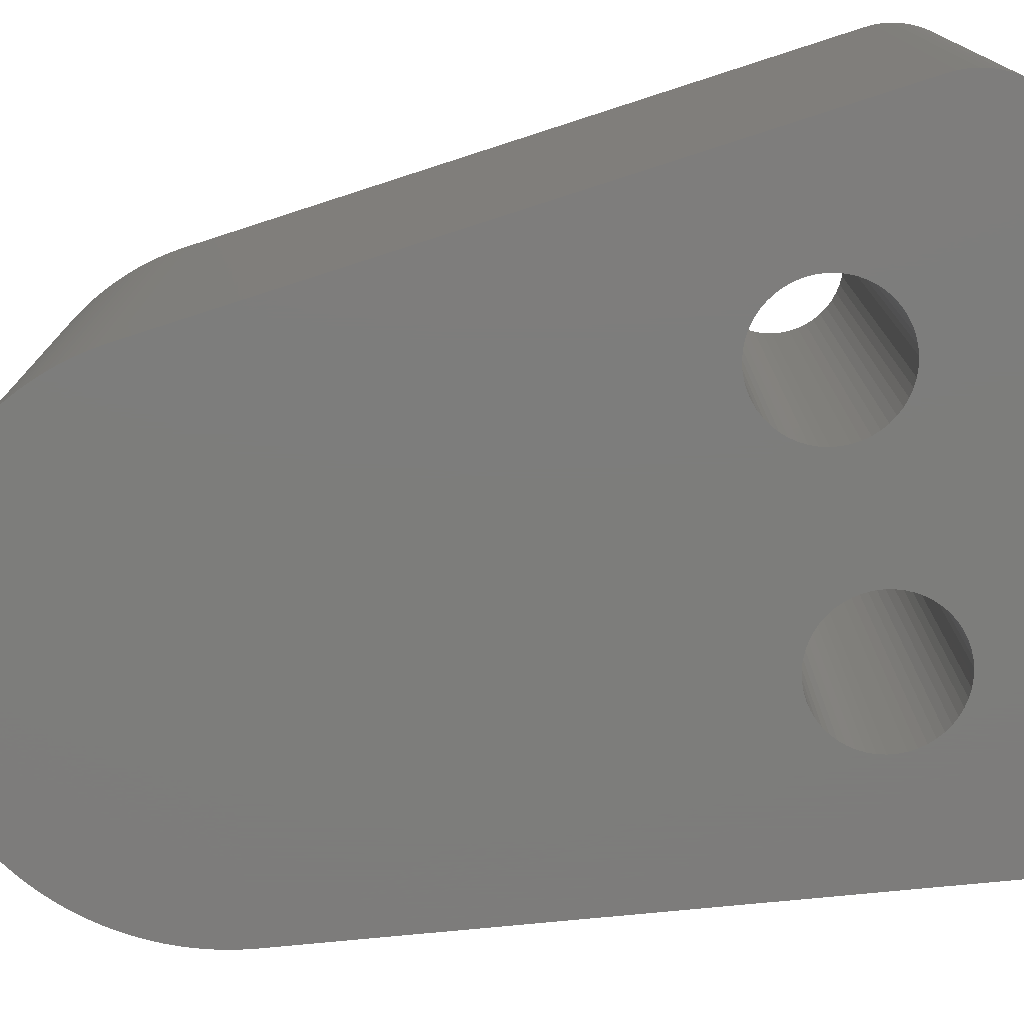
<metadata>
{"format":"stl","ext":"stl","renderer":"f3d","projection":"perspective","resolution":1024,"background":"white","views":[{"elev":-76.5,"azim":101.7,"up":"+Y"}]}
</metadata>
<code>
# stl→obj: 452 verts, 908 faces
v -1.412 -6 4.803
v -1.4 6 5
v -1.412 6 4.803
v -1.4 -6 5
v -4.597 -6 5.098
v -4.597 6 4.902
v -4.597 6 5.098
v -4.597 -6 4.902
v -3.245 6 3.419
v -3.049 -6 3.401
v -3.049 6 3.401
v -3.245 -6 3.419
v -3.049 -6 6.599
v -2.852 6 6.593
v -2.852 -6 6.593
v -3.049 6 6.599
v -4.114 -6 6.149
v -3.964 6 6.277
v -3.964 -6 6.277
v -4.114 6 6.149
v -1.959 6 3.785
v -1.818 -6 3.922
v -1.818 6 3.922
v -1.959 -6 3.785
v -4.247 -6 3.997
v -4.114 6 3.851
v -4.247 6 3.997
v -4.114 -6 3.851
v -3.8 6 3.614
v -3.624 -6 3.527
v -3.624 6 3.527
v -3.8 -6 3.614
v -1.694 -6 5.924
v -1.818 6 6.078
v -1.694 6 5.924
v -1.818 -6 6.078
v -4.454 -6 5.669
v -4.525 6 5.485
v -4.454 6 5.669
v -4.525 -6 5.485
v -1.59 -6 4.243
v -1.508 6 4.422
v -1.59 6 4.243
v -1.508 -6 4.422
v -1.448 -6 4.61
v -1.448 6 4.61
v -1.694 -6 4.076
v -1.694 6 4.076
v -2.658 6 3.437
v -2.468 -6 3.491
v -2.468 6 3.491
v -2.658 -6 3.437
v -2.852 6 3.407
v -2.852 -6 3.407
v -2.287 6 3.568
v -2.116 -6 3.666
v -2.116 6 3.666
v -2.287 -6 3.568
v -4.525 -6 4.515
v -4.454 6 4.331
v -4.525 6 4.515
v -4.454 -6 4.331
v -4.573 -6 4.706
v -4.573 6 4.706
v -3.964 6 3.723
v -3.964 -6 3.723
v -3.438 -6 3.461
v -3.438 6 3.461
v -1.448 -6 5.39
v -1.508 6 5.578
v -1.448 6 5.39
v -1.508 -6 5.578
v -2.287 -6 6.432
v -2.116 6 6.334
v -2.116 -6 6.334
v -2.287 6 6.432
v -1.959 6 6.215
v -1.959 -6 6.215
v -1.59 -6 5.757
v -1.59 6 5.757
v -1.623 -6 5.81
v -1.412 -6 5.197
v -1.412 6 5.197
v -3.438 -6 6.539
v -3.245 6 6.581
v -3.245 -6 6.581
v -3.438 6 6.539
v -4.573 -6 5.294
v -4.573 6 5.294
v -4.36 -6 4.158
v -4.36 6 4.158
v -3.277 -6 3.426
v -2.658 6 6.563
v -2.658 -6 6.563
v -2.468 -6 6.509
v -2.468 6 6.509
v -3.8 6 6.386
v -3.8 -6 6.386
v -3.624 -6 6.473
v -3.624 6 6.473
v -4.36 -6 5.842
v -4.36 6 5.842
v -4.247 6 6.003
v -4.247 -6 6.003
v 1.427 -6 4.706
v 1.475 6 4.515
v 1.427 6 4.706
v 1.475 -6 4.515
v 4.588 -6 5.197
v 4.552 6 5.39
v 4.588 6 5.197
v 4.552 -6 5.39
v 2.562 -6 6.539
v 2.755 6 6.581
v 2.755 -6 6.581
v 2.562 6 6.539
v 3.713 6 3.568
v 3.884 -6 3.666
v 3.884 6 3.666
v 3.713 -6 3.568
v 2.2 6 3.614
v 2.376 -6 3.527
v 2.376 6 3.527
v 2.2 -6 3.614
v 1.546 6 4.331
v 1.546 -6 4.331
v 1.64 -6 5.842
v 1.546 6 5.669
v 1.64 6 5.842
v 1.546 -6 5.669
v 4.552 -6 4.61
v 4.588 6 4.803
v 4.552 6 4.61
v 4.588 -6 4.803
v 4.492 -6 4.422
v 4.492 6 4.422
v 4.306 -6 4.076
v 4.41 6 4.243
v 4.306 6 4.076
v 4.41 -6 4.243
v 4.182 -6 3.922
v 4.182 6 3.922
v 3.532 6 3.491
v 3.532 -6 3.491
v 3.148 6 3.407
v 3.342 -6 3.437
v 3.342 6 3.437
v 3.148 -6 3.407
v 1.64 6 4.158
v 1.753 -6 3.997
v 1.753 6 3.997
v 1.64 -6 4.158
v 2.036 6 3.723
v 2.036 -6 3.723
v 1.886 6 3.851
v 1.886 -6 3.851
v 4.6 -6 5
v 4.6 6 5
v 4.492 6 5.578
v 4.492 -6 5.578
v 3.532 -6 6.509
v 3.713 6 6.432
v 3.713 -6 6.432
v 3.532 6 6.509
v 4.306 -6 5.924
v 4.182 6 6.078
v 4.306 6 5.924
v 4.182 -6 6.078
v 3.884 -6 6.334
v 4.041 6 6.215
v 4.041 -6 6.215
v 3.884 6 6.334
v 4.41 -6 5.757
v 4.41 6 5.757
v 2.2 -6 6.386
v 2.376 6 6.473
v 2.376 -6 6.473
v 2.2 6 6.386
v 1.427 -6 5.294
v 1.403 6 5.098
v 1.427 6 5.294
v 1.403 -6 5.098
v 4.041 6 3.785
v 4.041 -6 3.785
v 2.755 6 3.419
v 2.951 -6 3.401
v 2.951 6 3.401
v 2.755 -6 3.419
v 1.403 6 4.902
v 1.403 -6 4.902
v 2.562 6 3.461
v 2.562 -6 3.461
v 3.148 -6 6.593
v 3.342 6 6.563
v 3.342 -6 6.563
v 3.148 6 6.593
v 2.951 6 6.599
v 2.951 -6 6.599
v 2.036 -6 6.277
v 2.036 6 6.277
v 1.475 -6 5.485
v 1.475 6 5.485
v 1.886 -6 6.149
v 1.753 6 6.003
v 1.886 6 6.149
v 1.753 -6 6.003
v 7.669 -6 1.893
v 5.97 -6 17.6
v 5.997 -6 16.8
v 6.231 -6 0
v 6.037 -6 0
v -6.326 -6 0
v -6.511 -6 0.05696
v -6.371 -6 0
v -5.959 -6 17.7
v -5.316 -6 19.78
v -5.221 6 19.96
v -5.316 6 19.78
v -5.221 -6 19.96
v 5.643 -6 0
v -5.652 -6 0
v -5.742 -6 0
v -5.939 -6 0
v -7.667 -6 1.793
v -7.665 6 1.992
v -7.667 6 1.793
v -7.665 -6 1.992
v -7.555 -6 1.207
v -7.48 -6 1.023
v 0.04987 6 23
v -4.532 6 20.93
v -0.1496 6 23
v 7.586 -6 1.302
v 7.52 -6 1.114
v -5.959 6 17.7
v 4.596 6 20.86
v 2.376 6 22.51
v 2.558 6 22.43
v -2.468 6 22.47
v -2.648 6 22.38
v -3.339 6 21.99
v -3.171 -6 22.09
v -3.171 6 22.09
v -3.339 -6 21.99
v 5.841 -6 0
v -5.013 -6 20.3
v -4.901 6 20.46
v -5.013 6 20.3
v -4.901 -6 20.46
v -6.371 6 0
v -6.511 6 0.05696
v -7.15 -6 0.5266
v -7.276 6 0.6808
v -7.15 6 0.5266
v -7.276 -6 0.6808
v -7.649 -6 1.594
v -7.612 -6 1.399
v -6.854 -6 0.2599
v -6.688 6 0.1499
v -6.688 -6 0.1499
v -6.854 6 0.2599
v 5.97 6 17.6
v 7.656 -6 2.092
v 7.656 6 2.092
v 4.33 6 21.15
v 4.466 6 21.01
v 7.333 -6 0.7624
v 7.215 -6 0.6021
v 7.215 6 0.6021
v 7.333 6 0.7624
v 5.947 -6 17.8
v 5.947 6 17.8
v -3.502 6 21.87
v -3.662 6 21.75
v 1.238 6 22.87
v 1.432 6 22.83
v -5.933 6 17.89
v -5.933 -6 17.89
v -0.1496 -6 23
v 0.2493 -6 22.99
v 0.04987 -6 23
v -0.3489 -6 22.99
v 0.4484 -6 22.98
v -0.5478 -6 22.97
v 0.647 -6 22.96
v -0.7461 -6 22.95
v 0.8449 -6 22.94
v -0.9435 -6 22.93
v 1.042 -6 22.91
v -1.14 -6 22.89
v 1.238 -6 22.87
v -1.335 -6 22.85
v 1.432 -6 22.83
v -1.529 -6 22.8
v 1.625 -6 22.78
v -1.721 -6 22.75
v 1.816 -6 22.72
v -1.911 -6 22.69
v 2.005 -6 22.66
v -2.099 -6 22.62
v 2.192 -6 22.59
v -2.285 -6 22.55
v 2.376 -6 22.51
v -2.468 -6 22.47
v 2.558 -6 22.43
v -2.648 -6 22.38
v 2.737 -6 22.34
v -2.826 -6 22.29
v 2.913 -6 22.25
v -3 -6 22.2
v 3.086 -6 22.15
v 3.255 -6 22.04
v 3.421 -6 21.93
v -3.502 -6 21.87
v 3.583 -6 21.81
v -3.662 -6 21.75
v 3.741 -6 21.69
v -3.818 -6 21.63
v 3.895 -6 21.56
v -3.97 -6 21.5
v 4.044 -6 21.43
v -4.117 -6 21.36
v 4.189 -6 21.3
v -4.26 -6 21.23
v 4.33 -6 21.15
v -4.398 -6 21.08
v 4.466 -6 21.01
v -4.532 -6 20.93
v 4.596 -6 20.86
v -4.66 -6 20.78
v 4.722 -6 20.7
v -4.783 -6 20.62
v 4.842 -6 20.54
v 4.957 -6 20.38
v 5.067 -6 20.21
v -5.12 -6 20.13
v 5.171 -6 20.04
v 5.269 -6 19.87
v 5.362 -6 19.69
v -5.406 -6 19.6
v 5.448 -6 19.51
v -5.489 -6 19.42
v 5.529 -6 19.33
v -5.567 -6 19.24
v 5.603 -6 19.15
v -5.638 -6 19.05
v 5.671 -6 18.96
v -5.703 -6 18.86
v 5.733 -6 18.77
v -5.762 -6 18.67
v 5.789 -6 18.58
v -5.814 -6 18.48
v 5.838 -6 18.38
v -5.86 -6 18.29
v 5.881 -6 18.19
v -5.9 -6 18.09
v 5.917 -6 17.99
v -7.649 6 1.594
v -7.612 6 1.399
v -7.555 6 1.207
v -7.48 6 1.023
v -6.134 -6 0
v -7.008 -6 0.3859
v 7.669 6 1.893
v 4.722 6 20.7
v -1.335 6 22.85
v -1.529 6 22.8
v 6.772 -6 0.2028
v 6.601 -6 0.1012
v 7.52 6 1.114
v 7.586 6 1.302
v -3.97 6 21.5
v -3.818 6 21.63
v -3 6 22.2
v -4.117 6 21.36
v -5.12 6 20.13
v -4.398 6 21.08
v -5.9 6 18.09
v -5.638 6 19.05
v -5.703 6 18.86
v 6.37 6 0
v -4.66 6 20.78
v -4.783 6 20.62
v 4.842 6 20.54
v 4.957 6 20.38
v 5.067 6 20.21
v 5.171 6 20.04
v 5.269 6 19.87
v 5.362 6 19.69
v -5.406 6 19.6
v 5.448 6 19.51
v -5.489 6 19.42
v 5.529 6 19.33
v -5.567 6 19.24
v 5.603 6 19.15
v 5.671 6 18.96
v 5.733 6 18.77
v -5.762 6 18.67
v 5.789 6 18.58
v -5.814 6 18.48
v 5.838 6 18.38
v -5.86 6 18.29
v 5.881 6 18.19
v 5.917 6 17.99
v 7.661 6 1.694
v 7.633 6 1.496
v 7.435 6 0.9336
v -7.387 6 0.8467
v 7.081 6 0.4545
v 6.933 6 0.3209
v 6.772 6 0.2028
v -7.008 6 0.3859
v 6.601 6 0.1012
v 6.42 6 0.01723
v -7.387 -6 0.8467
v 3.421 6 21.93
v 3.583 6 21.81
v 0.4484 6 22.98
v 0.647 6 22.96
v 6.42 -6 0.01723
v 7.081 -6 0.4545
v 6.933 -6 0.3209
v 7.435 -6 0.9336
v 7.661 -6 1.694
v 7.633 -6 1.496
v -4.26 6 21.23
v -2.826 6 22.29
v -2.099 6 22.62
v -2.285 6 22.55
v 4.044 6 21.43
v 4.189 6 21.3
v 3.741 6 21.69
v 0.2493 6 22.99
v 6.37 -6 0
v 3.895 6 21.56
v 2.913 6 22.25
v 3.086 6 22.15
v 0.8449 6 22.94
v 1.042 6 22.91
v -1.911 6 22.69
v -0.5478 6 22.97
v -0.7461 6 22.95
v 3.255 6 22.04
v 2.737 6 22.34
v 1.816 6 22.72
v 2.005 6 22.66
v -0.9435 6 22.93
v -1.14 6 22.89
v -0.3489 6 22.99
v -1.721 6 22.75
v 2.192 6 22.59
v 1.625 6 22.78
f 1 2 3
f 2 1 4
f 5 6 7
f 6 5 8
f 9 10 11
f 10 9 12
f 13 14 15
f 14 13 16
f 17 18 19
f 18 17 20
f 21 22 23
f 22 21 24
f 25 26 27
f 26 25 28
f 29 30 31
f 30 29 32
f 33 34 35
f 34 33 36
f 37 38 39
f 38 37 40
f 41 42 43
f 42 41 44
f 45 3 46
f 3 45 1
f 47 43 48
f 43 47 41
f 49 50 51
f 50 49 52
f 53 52 49
f 52 53 54
f 55 56 57
f 56 55 58
f 59 60 61
f 60 59 62
f 63 61 64
f 61 63 59
f 65 32 29
f 32 65 66
f 31 67 68
f 67 31 30
f 69 70 71
f 70 69 72
f 73 74 75
f 74 73 76
f 75 77 78
f 77 75 74
f 79 35 80
f 81 35 79
f 35 81 33
f 82 71 83
f 71 82 69
f 84 85 86
f 85 84 87
f 88 7 89
f 7 88 5
f 44 46 42
f 46 44 45
f 22 48 23
f 48 22 47
f 11 54 53
f 54 11 10
f 51 58 55
f 58 51 50
f 57 24 21
f 24 57 56
f 60 90 91
f 90 60 62
f 90 27 91
f 27 90 25
f 8 64 6
f 64 8 63
f 26 66 65
f 66 26 28
f 9 92 12
f 68 92 9
f 92 68 67
f 4 83 2
f 83 4 82
f 15 93 94
f 93 15 14
f 95 76 73
f 76 95 96
f 78 34 36
f 34 78 77
f 72 80 70
f 80 72 79
f 19 97 98
f 97 19 18
f 99 87 84
f 87 99 100
f 86 16 13
f 16 86 85
f 101 39 102
f 39 101 37
f 17 103 20
f 103 17 104
f 40 89 38
f 89 40 88
f 94 96 95
f 96 94 93
f 98 100 99
f 100 98 97
f 104 102 103
f 102 104 101
f 105 106 107
f 106 105 108
f 109 110 111
f 110 109 112
f 113 114 115
f 114 113 116
f 117 118 119
f 118 117 120
f 121 122 123
f 122 121 124
f 108 125 106
f 125 108 126
f 127 128 129
f 128 127 130
f 131 132 133
f 132 131 134
f 135 133 136
f 133 135 131
f 137 138 139
f 138 137 140
f 141 139 142
f 139 141 137
f 143 120 117
f 120 143 144
f 145 146 147
f 146 145 148
f 149 150 151
f 150 149 152
f 153 124 121
f 124 153 154
f 155 154 153
f 154 155 156
f 157 111 158
f 111 157 109
f 112 159 110
f 159 112 160
f 161 162 163
f 162 161 164
f 165 166 167
f 166 165 168
f 169 170 171
f 170 169 172
f 173 167 174
f 167 173 165
f 175 176 177
f 176 175 178
f 177 116 113
f 116 177 176
f 179 180 181
f 180 179 182
f 140 136 138
f 136 140 135
f 183 141 142
f 141 183 184
f 185 186 187
f 186 185 188
f 147 144 143
f 144 147 146
f 182 189 180
f 189 182 190
f 126 149 125
f 149 126 152
f 191 188 185
f 188 191 192
f 123 192 191
f 192 123 122
f 150 155 151
f 155 150 156
f 134 158 132
f 158 134 157
f 193 194 195
f 194 193 196
f 195 164 161
f 164 195 194
f 171 166 168
f 166 171 170
f 160 174 159
f 174 160 173
f 115 197 198
f 197 115 114
f 198 196 193
f 196 198 197
f 199 178 175
f 178 199 200
f 201 181 202
f 181 201 179
f 203 204 205
f 204 203 206
f 203 200 199
f 200 203 205
f 119 184 183
f 184 119 118
f 187 148 145
f 148 187 186
f 190 107 189
f 107 190 105
f 163 172 169
f 172 163 162
f 130 202 128
f 202 130 201
f 206 129 204
f 129 206 127
f 207 208 209
f 210 209 211
f 212 213 214
f 213 212 215
f 216 217 218
f 217 216 219
f 192 220 188
f 12 221 10
f 221 12 92
f 209 115 198
f 209 113 115
f 209 177 113
f 81 177 209
f 177 81 175
f 175 81 199
f 199 81 203
f 203 81 206
f 206 81 127
f 79 127 81
f 79 130 127
f 72 130 79
f 72 201 130
f 69 201 72
f 69 179 201
f 82 179 69
f 82 182 179
f 4 182 82
f 4 190 182
f 1 190 4
f 1 105 190
f 45 105 1
f 45 108 105
f 44 108 45
f 44 126 108
f 41 126 44
f 41 152 126
f 47 152 41
f 47 150 152
f 22 150 47
f 22 156 150
f 24 156 22
f 24 154 156
f 56 154 24
f 56 124 154
f 58 124 56
f 58 122 124
f 50 122 58
f 221 122 50
f 221 50 52
f 220 122 221
f 221 52 54
f 221 54 10
f 122 220 192
f 193 209 198
f 195 209 193
f 161 209 195
f 163 209 161
f 169 209 163
f 171 209 169
f 168 209 171
f 165 209 168
f 173 209 165
f 160 209 173
f 112 209 160
f 109 209 112
f 220 109 157
f 220 157 134
f 188 220 186
f 186 220 148
f 148 220 146
f 109 220 209
f 131 220 134
f 135 220 131
f 140 220 135
f 137 220 140
f 141 220 137
f 184 220 141
f 118 220 184
f 120 220 118
f 144 220 120
f 146 220 144
f 222 215 223
f 224 225 226
f 225 224 227
f 215 228 229
f 230 231 232
f 233 209 234
f 227 235 225
f 235 227 215
f 236 237 238
f 239 231 240
f 241 242 243
f 242 241 244
f 209 220 245
f 246 247 248
f 247 246 249
f 213 250 214
f 250 213 251
f 15 215 13
f 215 86 13
f 215 84 86
f 215 99 84
f 215 98 99
f 215 19 98
f 215 17 19
f 215 104 17
f 215 101 104
f 215 37 101
f 215 40 37
f 215 88 40
f 215 5 88
f 222 5 215
f 5 222 8
f 222 63 8
f 222 59 63
f 222 62 59
f 222 90 62
f 222 25 90
f 222 28 25
f 221 28 222
f 28 221 66
f 66 221 32
f 32 221 30
f 30 221 67
f 67 221 92
f 94 215 15
f 95 215 94
f 215 95 209
f 73 209 95
f 75 209 73
f 78 209 75
f 36 209 78
f 33 209 36
f 209 33 81
f 252 253 254
f 253 252 255
f 215 255 252
f 215 256 257
f 258 259 260
f 259 258 261
f 262 263 264
f 263 262 208
f 263 208 207
f 236 265 266
f 267 209 268
f 267 269 270
f 269 267 268
f 271 262 272
f 262 271 208
f 273 231 274
f 236 275 276
f 209 245 211
f 215 277 235
f 277 215 278
f 279 280 281
f 282 280 279
f 282 283 280
f 284 283 282
f 284 285 283
f 286 285 284
f 286 287 285
f 288 287 286
f 288 289 287
f 290 289 288
f 290 291 289
f 292 291 290
f 292 293 291
f 294 293 292
f 294 295 293
f 296 295 294
f 296 297 295
f 298 297 296
f 298 299 297
f 300 299 298
f 300 301 299
f 302 301 300
f 302 303 301
f 304 303 302
f 304 305 303
f 306 305 304
f 306 307 305
f 308 307 306
f 308 309 307
f 310 309 308
f 310 311 309
f 242 311 310
f 242 312 311
f 244 312 242
f 244 313 312
f 314 313 244
f 314 315 313
f 316 315 314
f 316 317 315
f 318 317 316
f 318 319 317
f 320 319 318
f 320 321 319
f 322 321 320
f 322 323 321
f 324 323 322
f 324 325 323
f 326 325 324
f 326 327 325
f 328 327 326
f 328 329 327
f 330 329 328
f 330 331 329
f 332 331 330
f 332 333 331
f 249 333 332
f 249 334 333
f 246 334 249
f 246 335 334
f 336 335 246
f 336 337 335
f 219 337 336
f 219 338 337
f 216 338 219
f 216 339 338
f 340 339 216
f 340 341 339
f 342 341 340
f 342 343 341
f 344 343 342
f 344 345 343
f 346 345 344
f 346 347 345
f 348 347 346
f 348 349 347
f 350 349 348
f 350 351 349
f 352 351 350
f 352 353 351
f 354 353 352
f 354 355 353
f 356 355 354
f 356 357 355
f 278 357 356
f 278 271 357
f 215 271 278
f 215 208 271
f 208 215 209
f 257 358 359
f 358 257 256
f 229 360 361
f 360 229 228
f 215 362 223
f 215 363 258
f 263 364 264
f 364 263 207
f 329 365 236
f 365 329 331
f 366 231 367
f 368 209 369
f 233 370 371
f 370 233 234
f 372 318 373
f 318 372 320
f 374 231 243
f 372 231 375
f 336 248 376
f 248 336 246
f 328 377 231
f 377 328 326
f 278 378 277
f 378 278 356
f 348 379 380
f 379 348 346
f 215 224 256
f 227 224 215
f 228 359 360
f 359 228 257
f 215 257 228
f 256 226 358
f 226 256 224
f 235 14 16
f 116 262 114
f 262 93 14
f 96 262 116
f 262 96 93
f 176 96 116
f 176 76 96
f 178 76 176
f 178 74 76
f 200 74 178
f 200 77 74
f 205 77 200
f 205 34 77
f 204 34 205
f 204 35 34
f 129 35 204
f 129 80 35
f 128 80 129
f 128 70 80
f 202 70 128
f 202 71 70
f 181 71 202
f 181 83 71
f 180 83 181
f 180 2 83
f 189 2 180
f 189 3 2
f 107 3 189
f 107 46 3
f 106 46 107
f 106 42 46
f 125 42 106
f 125 43 42
f 149 43 125
f 149 48 43
f 151 48 149
f 151 23 48
f 155 23 151
f 155 21 23
f 153 21 155
f 153 57 21
f 121 57 153
f 121 55 57
f 123 55 121
f 123 51 55
f 381 123 191
f 123 381 51
f 381 191 185
f 250 51 381
f 381 185 187
f 51 250 49
f 262 196 197
f 262 194 196
f 262 164 194
f 262 162 164
f 262 172 162
f 262 170 172
f 262 166 170
f 262 167 166
f 262 174 167
f 264 174 262
f 174 264 159
f 159 264 110
f 110 264 111
f 111 264 158
f 145 381 187
f 147 381 145
f 143 381 147
f 117 381 143
f 119 381 117
f 183 381 119
f 381 183 264
f 142 264 183
f 139 264 142
f 138 264 139
f 136 264 138
f 133 264 136
f 132 264 133
f 158 264 132
f 236 382 231
f 365 382 236
f 365 383 382
f 384 383 365
f 384 247 383
f 385 247 384
f 385 248 247
f 386 248 385
f 386 376 248
f 387 376 386
f 387 217 376
f 388 217 387
f 388 218 217
f 389 218 388
f 389 390 218
f 391 390 389
f 391 392 390
f 393 392 391
f 393 394 392
f 395 394 393
f 395 379 394
f 396 379 395
f 396 380 379
f 397 380 396
f 397 398 380
f 399 398 397
f 399 400 398
f 401 400 399
f 401 402 400
f 403 402 401
f 403 378 402
f 404 378 403
f 404 277 378
f 272 277 404
f 272 235 277
f 262 235 272
f 114 262 197
f 262 14 235
f 85 235 16
f 87 235 85
f 100 235 87
f 97 235 100
f 18 235 97
f 20 235 18
f 103 235 20
f 102 235 103
f 39 235 102
f 225 39 38
f 225 38 89
f 225 89 7
f 225 7 6
f 49 250 53
f 39 225 235
f 64 225 6
f 61 225 64
f 60 225 61
f 91 225 60
f 27 225 91
f 26 225 27
f 65 225 26
f 250 65 29
f 250 29 31
f 250 31 68
f 250 68 9
f 53 250 11
f 381 264 364
f 11 250 9
f 381 364 405
f 65 250 225
f 381 405 406
f 225 250 226
f 381 406 371
f 226 250 358
f 381 371 370
f 358 250 359
f 381 370 407
f 359 250 360
f 381 407 270
f 360 250 361
f 381 270 269
f 361 250 408
f 381 269 409
f 408 250 253
f 381 409 410
f 253 250 254
f 381 410 411
f 254 250 412
f 381 411 413
f 412 250 261
f 381 413 414
f 261 250 259
f 259 250 251
f 215 415 255
f 255 408 253
f 408 255 415
f 415 361 408
f 361 415 229
f 215 229 415
f 215 212 362
f 215 252 363
f 252 412 363
f 412 252 254
f 416 315 417
f 315 416 313
f 236 416 417
f 418 285 419
f 285 418 283
f 369 411 368
f 411 369 413
f 369 209 420
f 421 209 422
f 368 410 422
f 410 368 411
f 234 209 423
f 424 209 425
f 426 231 377
f 326 426 377
f 426 326 324
f 243 231 241
f 427 306 240
f 306 427 308
f 428 231 429
f 236 418 419
f 215 258 260
f 219 376 217
f 376 219 336
f 340 218 390
f 218 340 216
f 346 394 379
f 394 346 344
f 352 398 400
f 398 352 350
f 354 400 402
f 400 354 352
f 356 402 378
f 402 356 354
f 236 430 431
f 417 317 432
f 317 417 315
f 433 283 418
f 283 433 280
f 210 420 209
f 420 210 434
f 422 409 421
f 409 422 410
f 422 209 368
f 268 409 269
f 409 268 421
f 268 209 421
f 423 209 267
f 424 406 405
f 406 424 425
f 234 407 370
f 407 234 423
f 355 404 403
f 404 355 357
f 240 231 427
f 373 231 372
f 426 322 375
f 322 426 324
f 375 231 426
f 429 300 428
f 300 429 302
f 241 231 273
f 429 231 239
f 260 251 213
f 251 260 259
f 215 260 213
f 363 261 258
f 261 363 412
f 249 383 247
f 383 249 332
f 342 390 392
f 390 342 340
f 350 380 398
f 380 350 348
f 331 384 365
f 384 331 333
f 343 395 393
f 395 343 345
f 430 323 431
f 323 430 321
f 325 266 265
f 266 325 327
f 236 432 435
f 432 319 435
f 319 432 317
f 323 265 431
f 265 323 325
f 236 436 437
f 236 433 418
f 232 281 230
f 281 232 279
f 236 438 439
f 423 270 407
f 270 423 267
f 425 371 406
f 371 425 233
f 425 209 233
f 353 403 401
f 403 353 355
f 357 272 404
f 272 357 271
f 440 231 428
f 427 231 374
f 274 231 373
f 441 231 442
f 442 284 441
f 284 442 286
f 230 280 433
f 280 230 281
f 332 382 383
f 382 332 330
f 344 392 394
f 392 344 342
f 327 236 266
f 236 327 329
f 335 387 386
f 387 335 337
f 338 389 388
f 389 338 339
f 341 393 391
f 393 341 343
f 236 431 265
f 236 417 432
f 236 435 430
f 236 437 443
f 437 312 443
f 312 437 311
f 236 238 444
f 236 230 433
f 236 231 230
f 236 419 438
f 236 445 446
f 275 293 276
f 293 275 291
f 439 291 275
f 291 439 289
f 236 439 275
f 438 289 439
f 289 438 287
f 419 287 438
f 287 419 285
f 420 413 369
f 413 420 414
f 207 405 364
f 405 207 424
f 207 209 424
f 349 399 397
f 399 349 351
f 347 397 396
f 397 347 349
f 345 396 395
f 396 345 347
f 351 401 399
f 401 351 353
f 447 231 448
f 447 286 442
f 286 447 288
f 449 231 441
f 441 282 449
f 282 441 284
f 240 304 239
f 304 240 306
f 450 231 440
f 440 296 450
f 296 440 298
f 330 231 382
f 231 330 328
f 337 388 387
f 388 337 338
f 334 386 385
f 386 334 335
f 333 385 384
f 385 333 334
f 339 391 389
f 391 339 341
f 435 321 430
f 321 435 319
f 436 311 437
f 311 436 309
f 444 309 436
f 309 444 307
f 236 444 436
f 238 307 444
f 307 238 305
f 237 305 238
f 305 237 303
f 451 303 237
f 303 451 301
f 236 451 237
f 445 299 446
f 299 445 297
f 236 276 452
f 276 295 452
f 295 276 293
f 434 414 420
f 414 434 381
f 366 290 448
f 290 366 292
f 448 231 366
f 442 231 447
f 449 279 232
f 279 449 282
f 232 231 449
f 373 316 274
f 316 373 318
f 367 292 366
f 292 367 294
f 367 231 450
f 443 313 416
f 313 443 312
f 236 443 416
f 446 301 451
f 301 446 299
f 236 446 451
f 452 297 445
f 297 452 295
f 236 452 445
f 448 288 447
f 288 448 290
f 274 314 273
f 314 274 316
f 239 302 429
f 302 239 304
f 428 298 440
f 298 428 300
f 450 294 367
f 294 450 296
f 375 320 372
f 320 375 322
f 243 310 374
f 310 243 242
f 273 244 241
f 244 273 314
f 374 308 427
f 308 374 310
f 210 381 434
f 211 381 210
f 245 381 211
f 220 381 245
f 221 381 220
f 250 221 222
f 250 222 223
f 250 223 362
f 250 362 212
f 250 212 214
f 221 250 381

</code>
